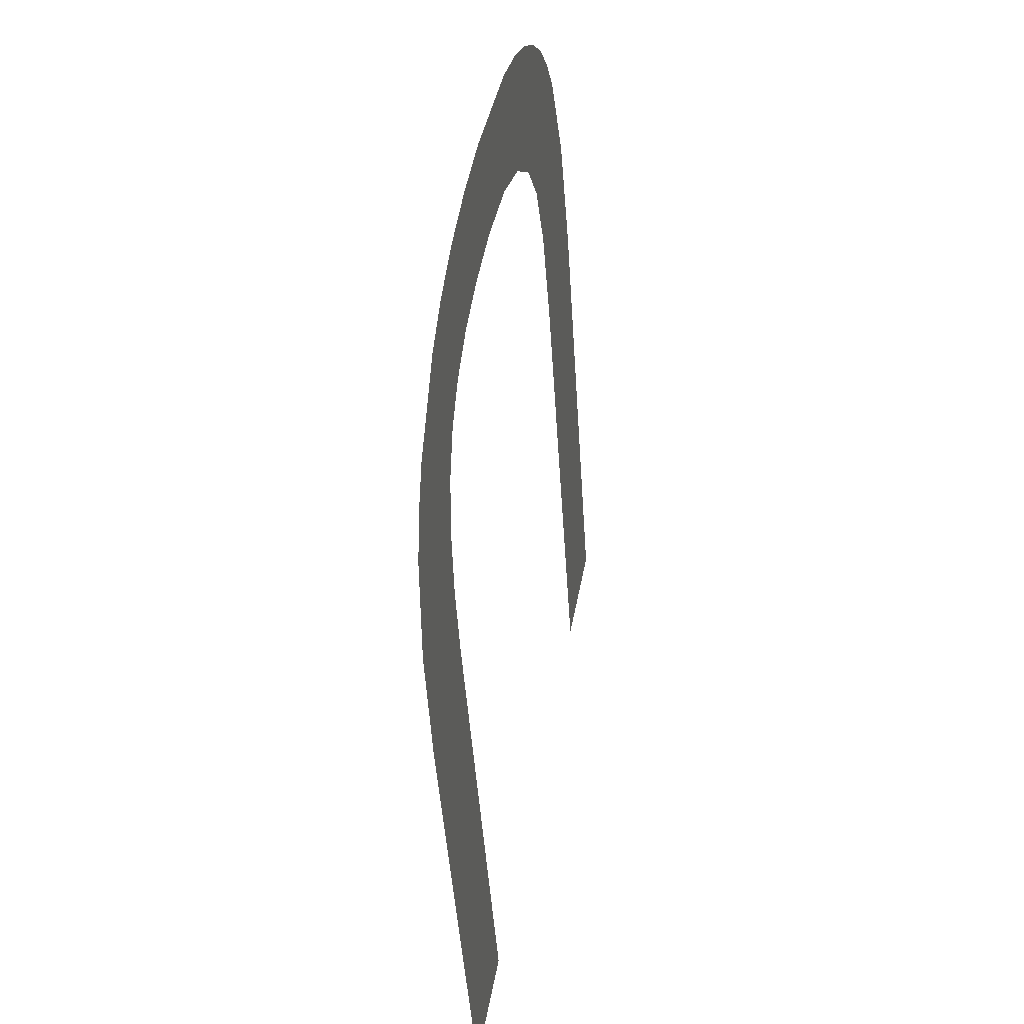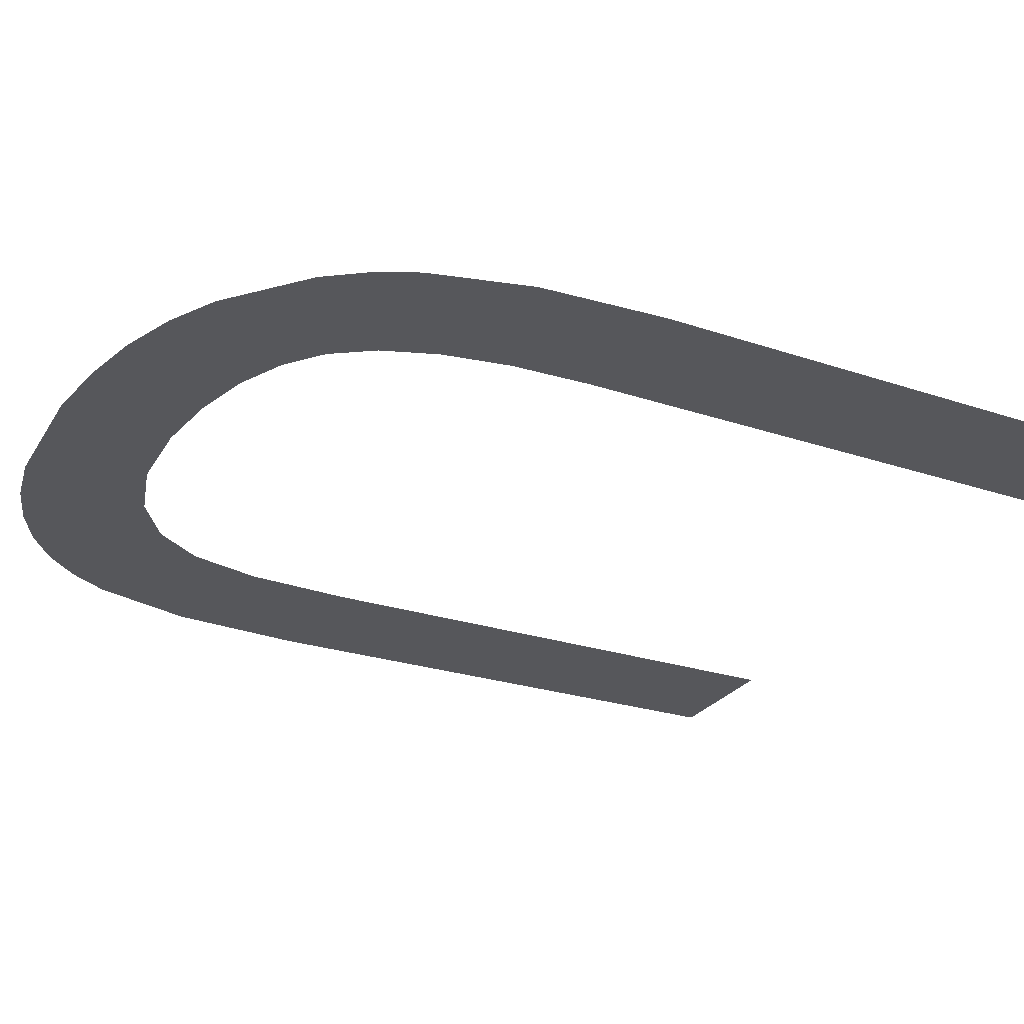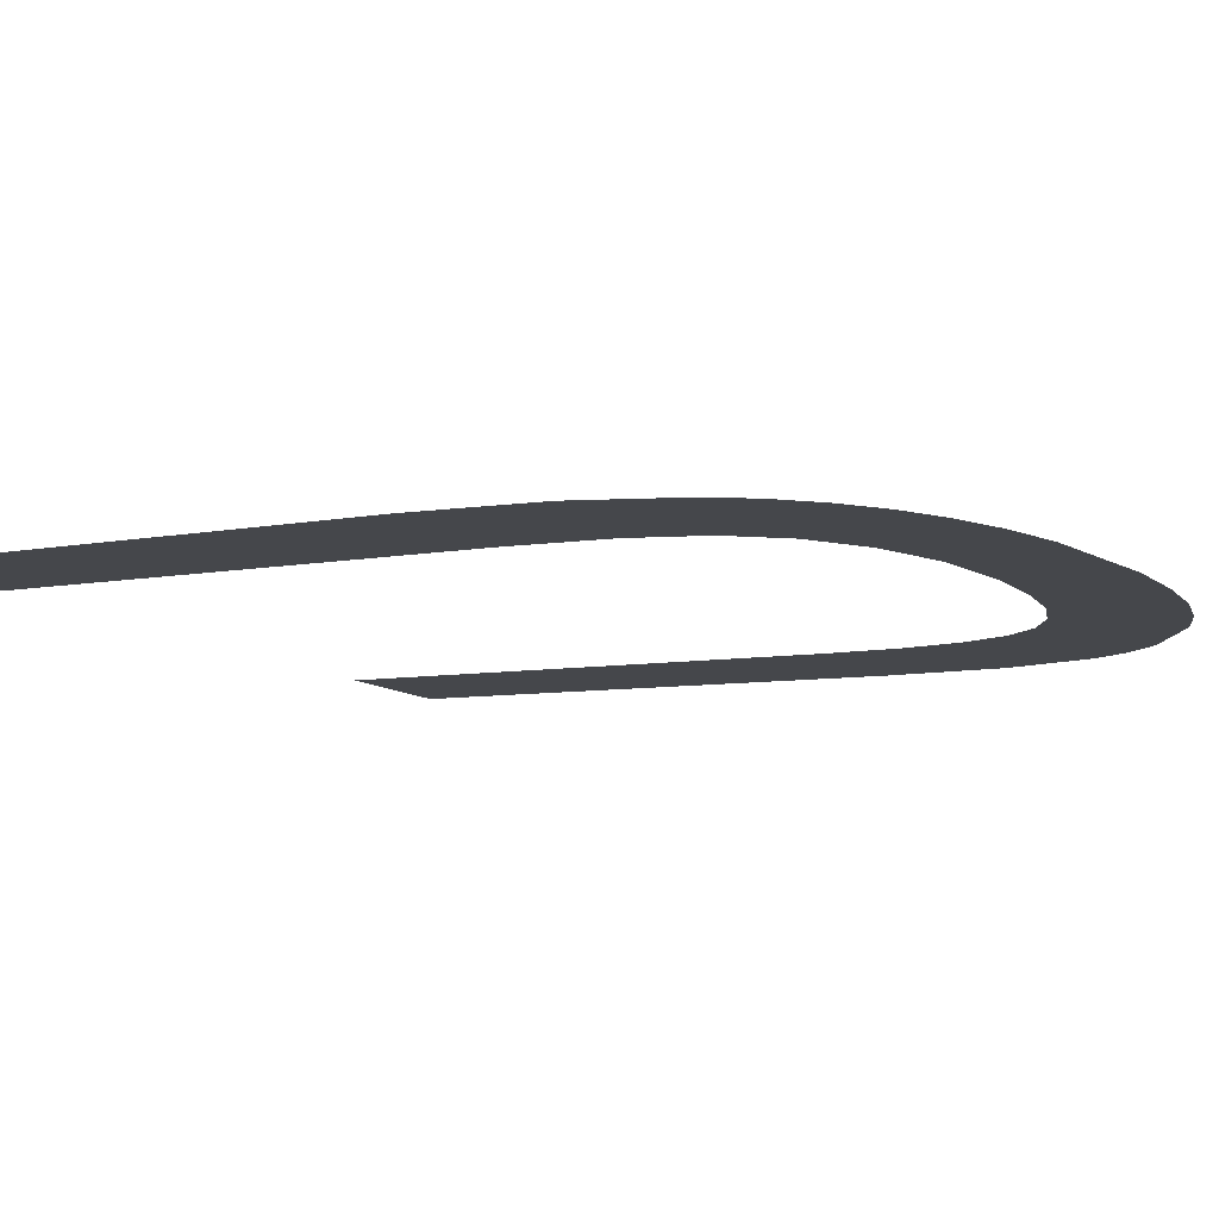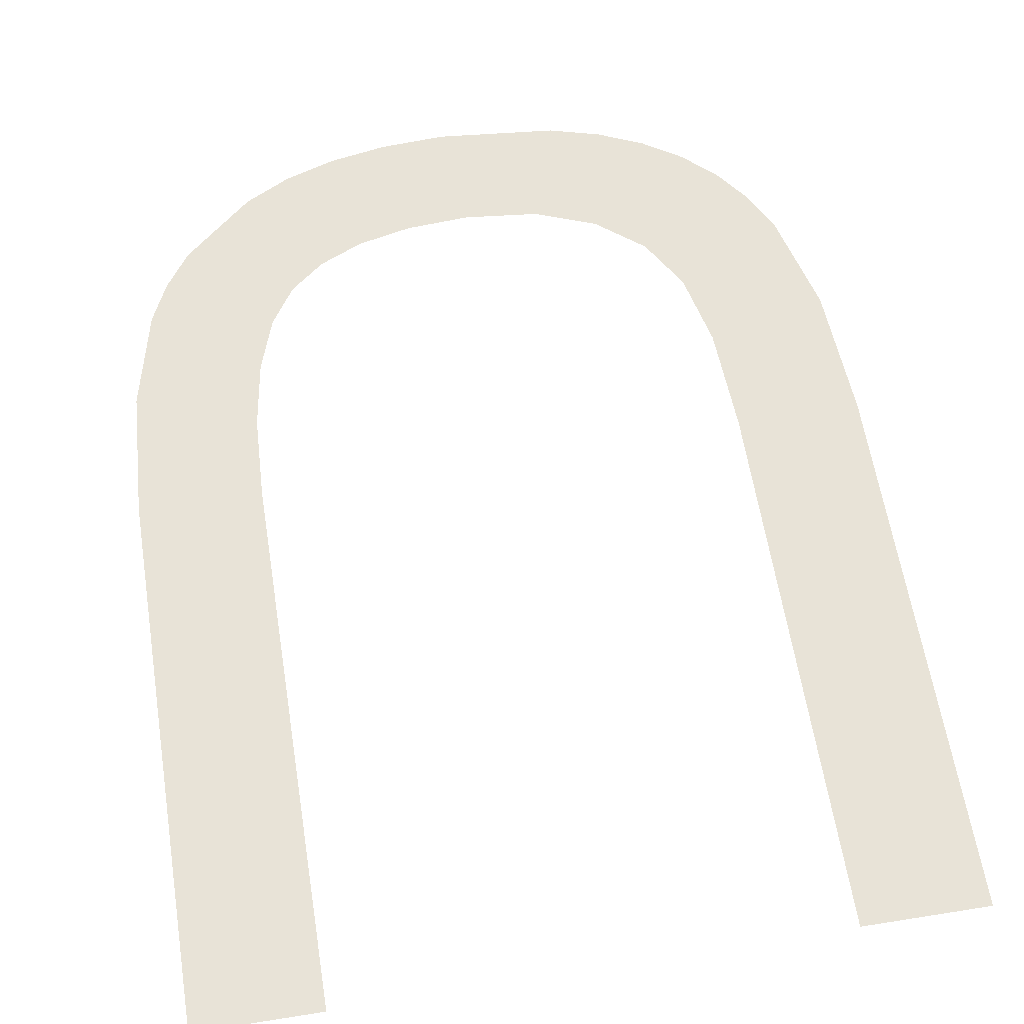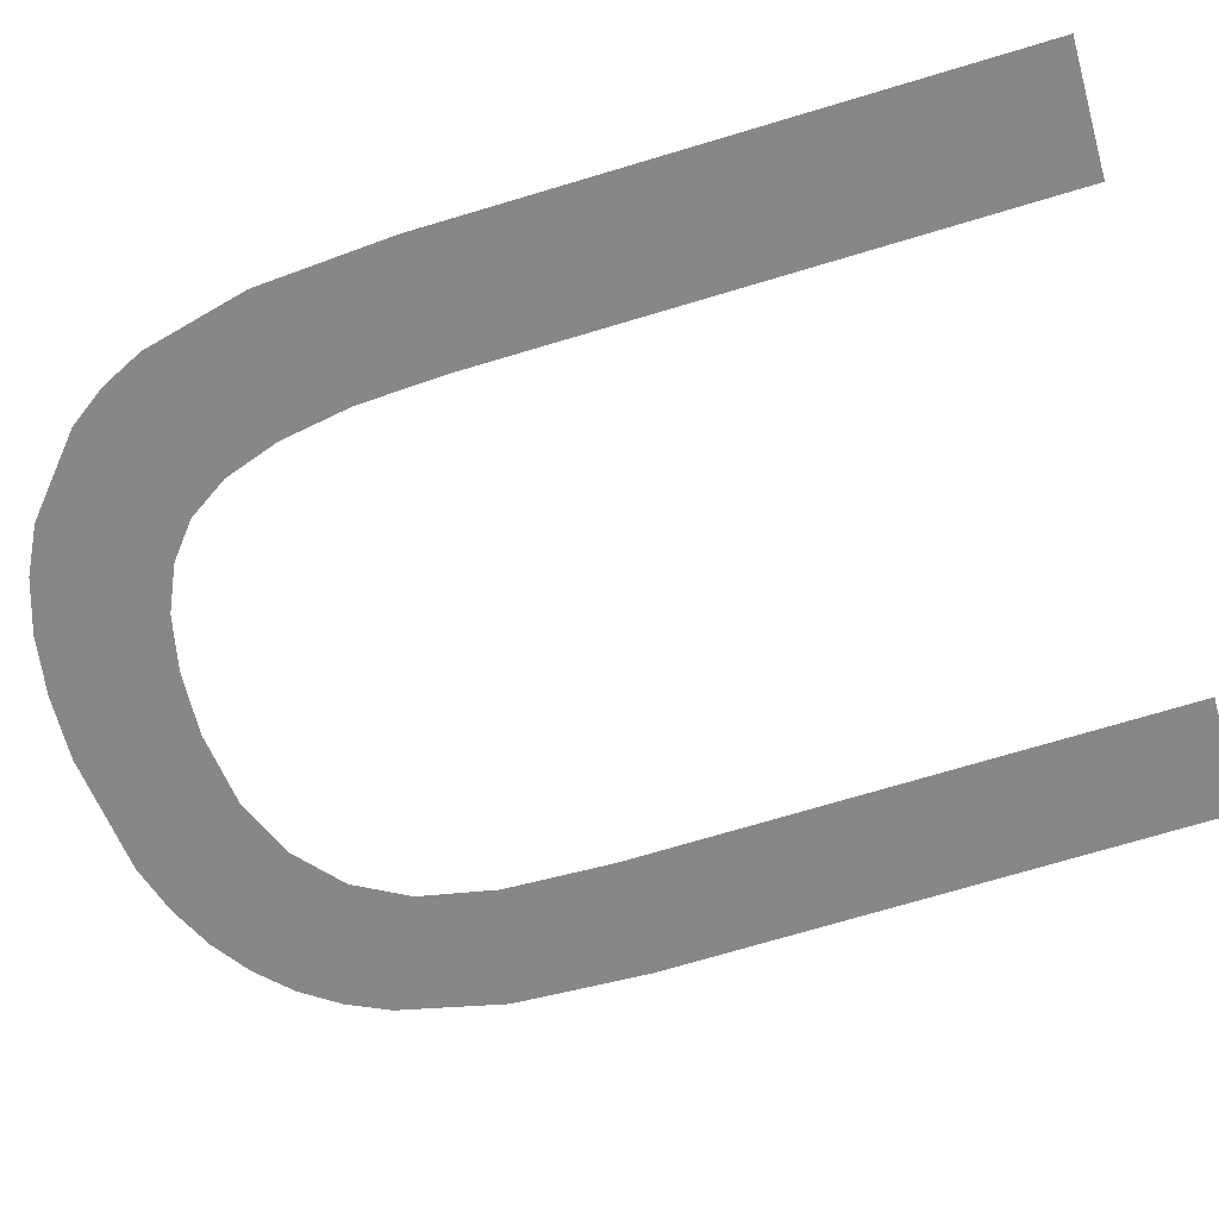
<metadata>
{"format":"obj","ext":"obj","renderer":"f3d","projection":"perspective","resolution":1024,"background":"white","views":[{"elev":47.1,"azim":100.5,"up":"+Z"},{"elev":-29.5,"azim":59.0,"up":"+Y"},{"elev":-12.4,"azim":-55.9,"up":"+Y"},{"elev":64.8,"azim":170.9,"up":"+Y"},{"elev":-61.3,"azim":106.1,"up":"+Y"}]}
</metadata>
<code>
o mesh147/mesh147-geometry#mesh147-geometry
v 0.4943 0.03089 -0.09361
v 0.4944 0.03105 -0.0962
v 0.4944 0.03113 -0.09737
v 0.4947 0.03087 -0.09333
v 0.4944 0.0315 -0.1033
v 0.4946 0.031 -0.09539
v 0.4939 0.03091 -0.09394
v 0.495 0.03097 -0.09483
v 0.4936 0.03094 -0.09433
v 0.4952 0.03086 -0.09311
v 0.4934 0.03096 -0.09478
v 0.4955 0.03094 -0.09441
v 0.4931 0.03104 -0.0959
v 0.4958 0.03085 -0.09296
v 0.493 0.0315 -0.1033
v 0.4962 0.03092 -0.09415
v 0.493 0.03113 -0.09737
v 0.4971 0.03084 -0.09283
v 0.497 0.03092 -0.09406
v 0.4977 0.03092 -0.09411
v 0.4978 0.03084 -0.09287
v 0.4983 0.03093 -0.09423
v 0.4985 0.03085 -0.09297
v 0.4988 0.03094 -0.09445
v 0.499 0.03086 -0.09315
v 0.4991 0.03096 -0.09475
v 0.4995 0.03088 -0.09341
v 0.4994 0.03099 -0.09517
v 0.4996 0.03103 -0.09574
v 0.5003 0.03092 -0.09406
v 0.4997 0.03107 -0.09648
v 0.4998 0.03113 -0.09737
v 0.4998 0.0315 -0.1033
v 0.5011 0.0315 -0.1033
v 0.5006 0.03094 -0.09446
v 0.5008 0.03097 -0.09489
v 0.5011 0.03104 -0.09597
v 0.5011 0.03113 -0.09737
f 1 2 3
f 2 1 4
f 3 2 1
f 4 1 2
f 5 1 3
f 3 1 5
f 2 4 6
f 6 4 2
f 5 7 1
f 1 7 5
f 6 4 8
f 8 4 6
f 5 9 7
f 7 9 5
f 8 4 10
f 10 4 8
f 5 11 9
f 9 11 5
f 8 10 12
f 12 10 8
f 5 13 11
f 11 13 5
f 12 10 14
f 14 10 12
f 15 13 5
f 5 13 15
f 12 14 16
f 16 14 12
f 13 15 17
f 17 15 13
f 16 14 18
f 18 14 16
f 16 18 19
f 19 18 16
f 19 18 20
f 20 18 19
f 20 18 21
f 21 18 20
f 20 21 22
f 22 21 20
f 22 21 23
f 23 21 22
f 22 23 24
f 24 23 22
f 24 23 25
f 25 23 24
f 24 25 26
f 26 25 24
f 26 25 27
f 27 25 26
f 26 27 28
f 28 27 26
f 28 27 29
f 29 27 28
f 29 27 30
f 30 27 29
f 29 30 31
f 31 30 29
f 31 30 32
f 32 30 31
f 32 30 33
f 33 30 32
f 33 30 34
f 34 30 33
f 34 30 35
f 35 30 34
f 34 35 36
f 36 35 34
f 34 36 37
f 37 36 34
f 34 37 38
f 38 37 34

</code>
